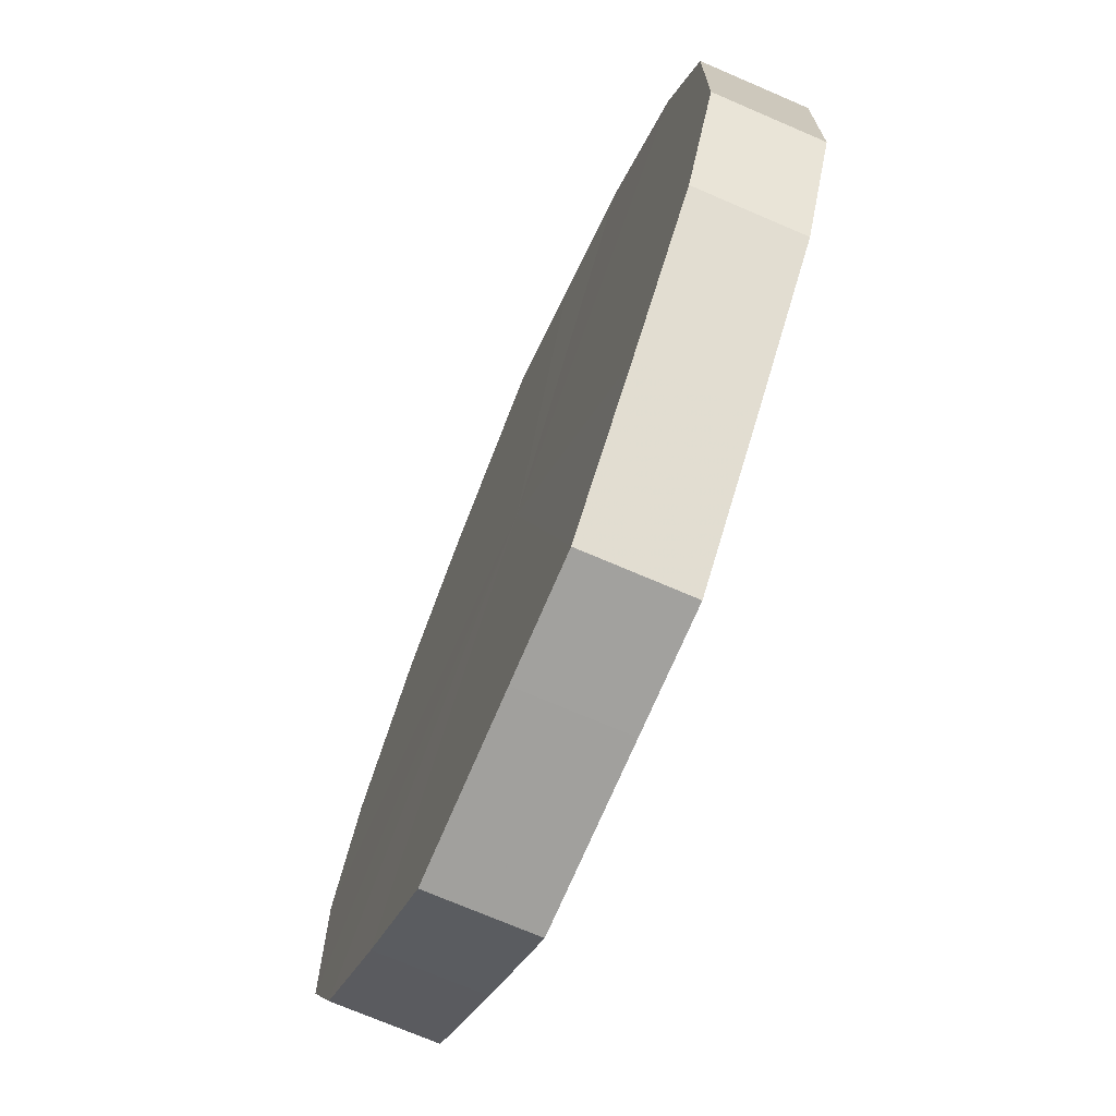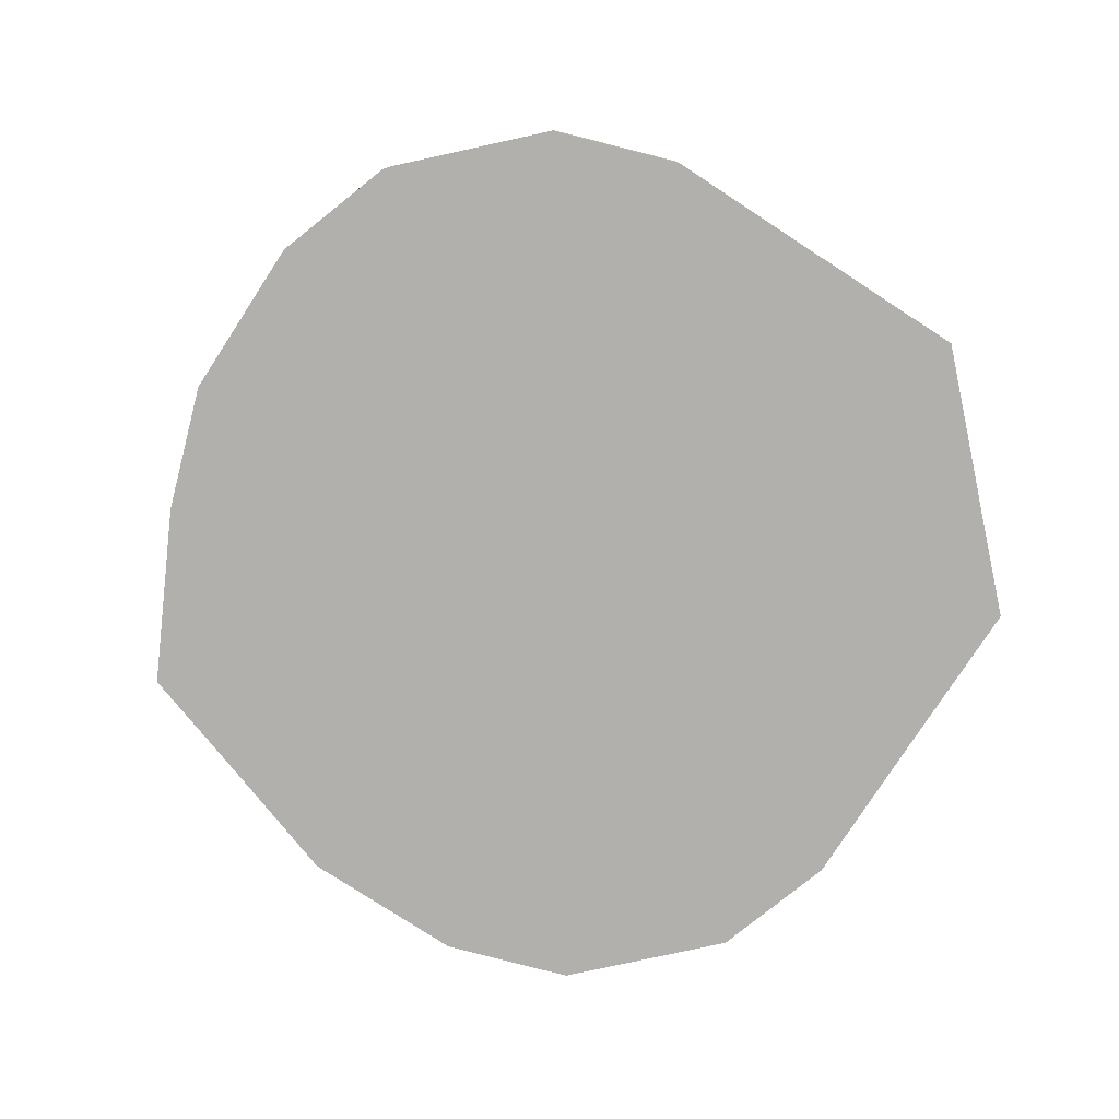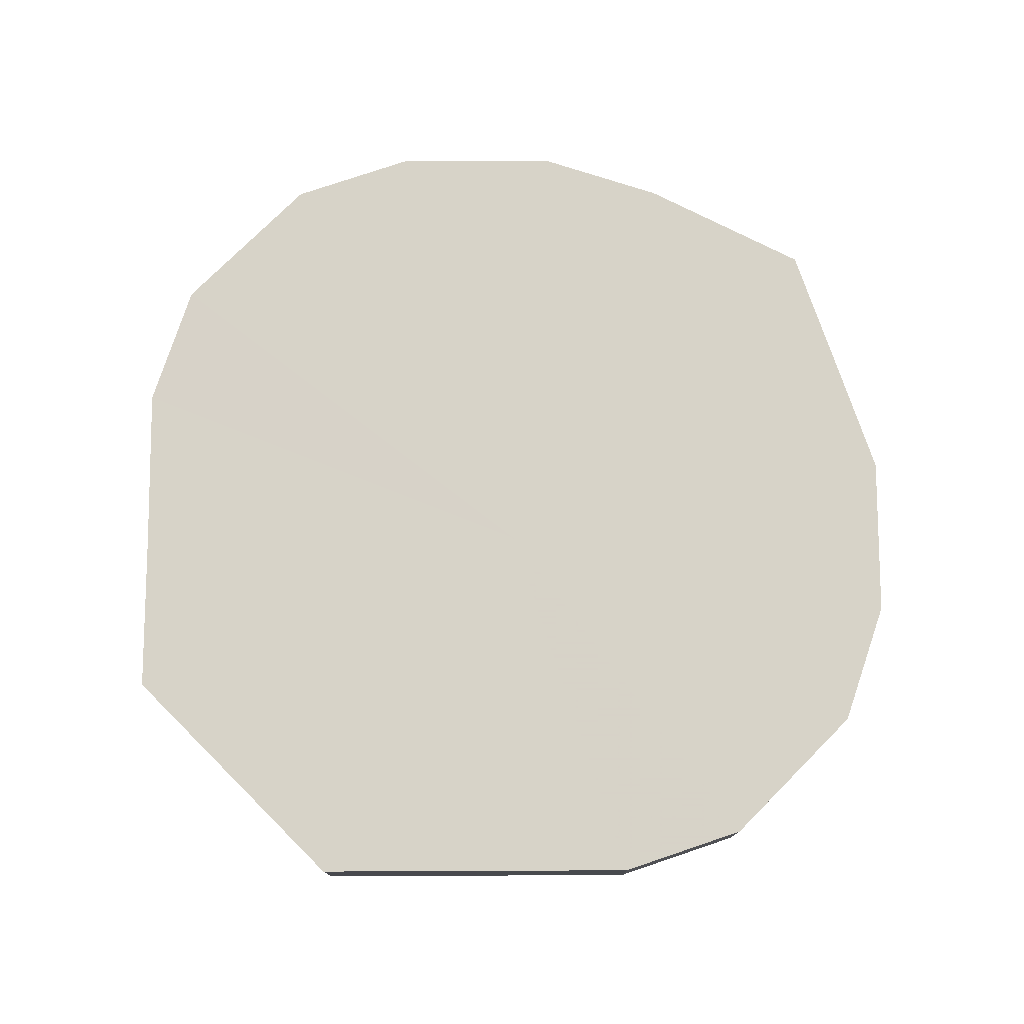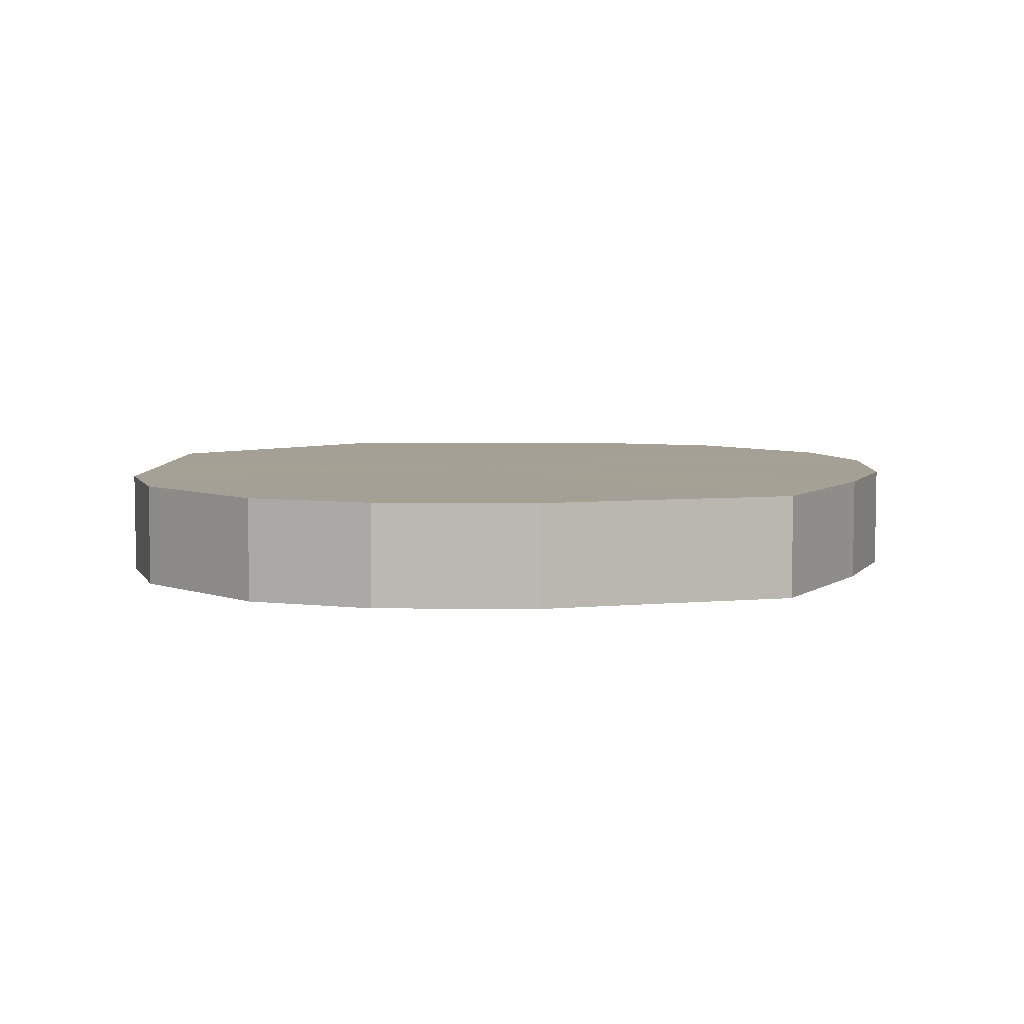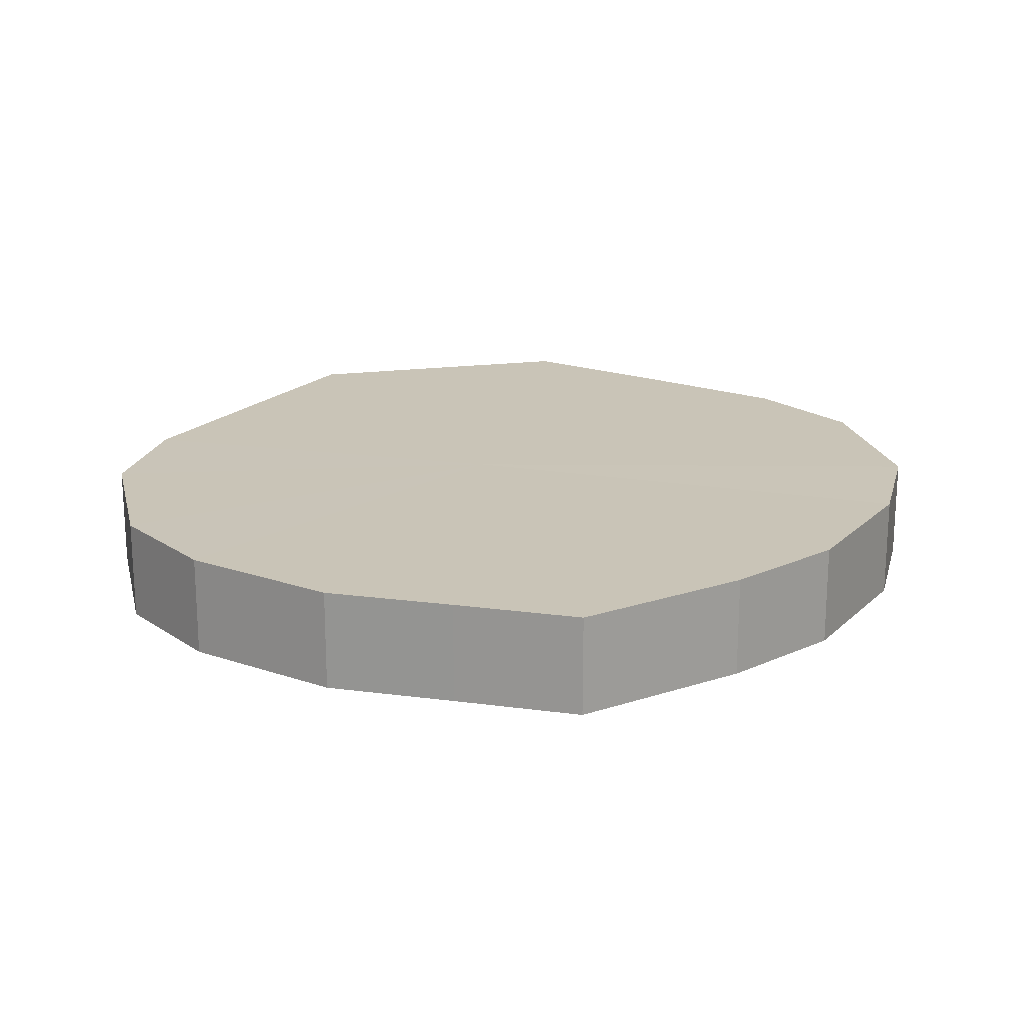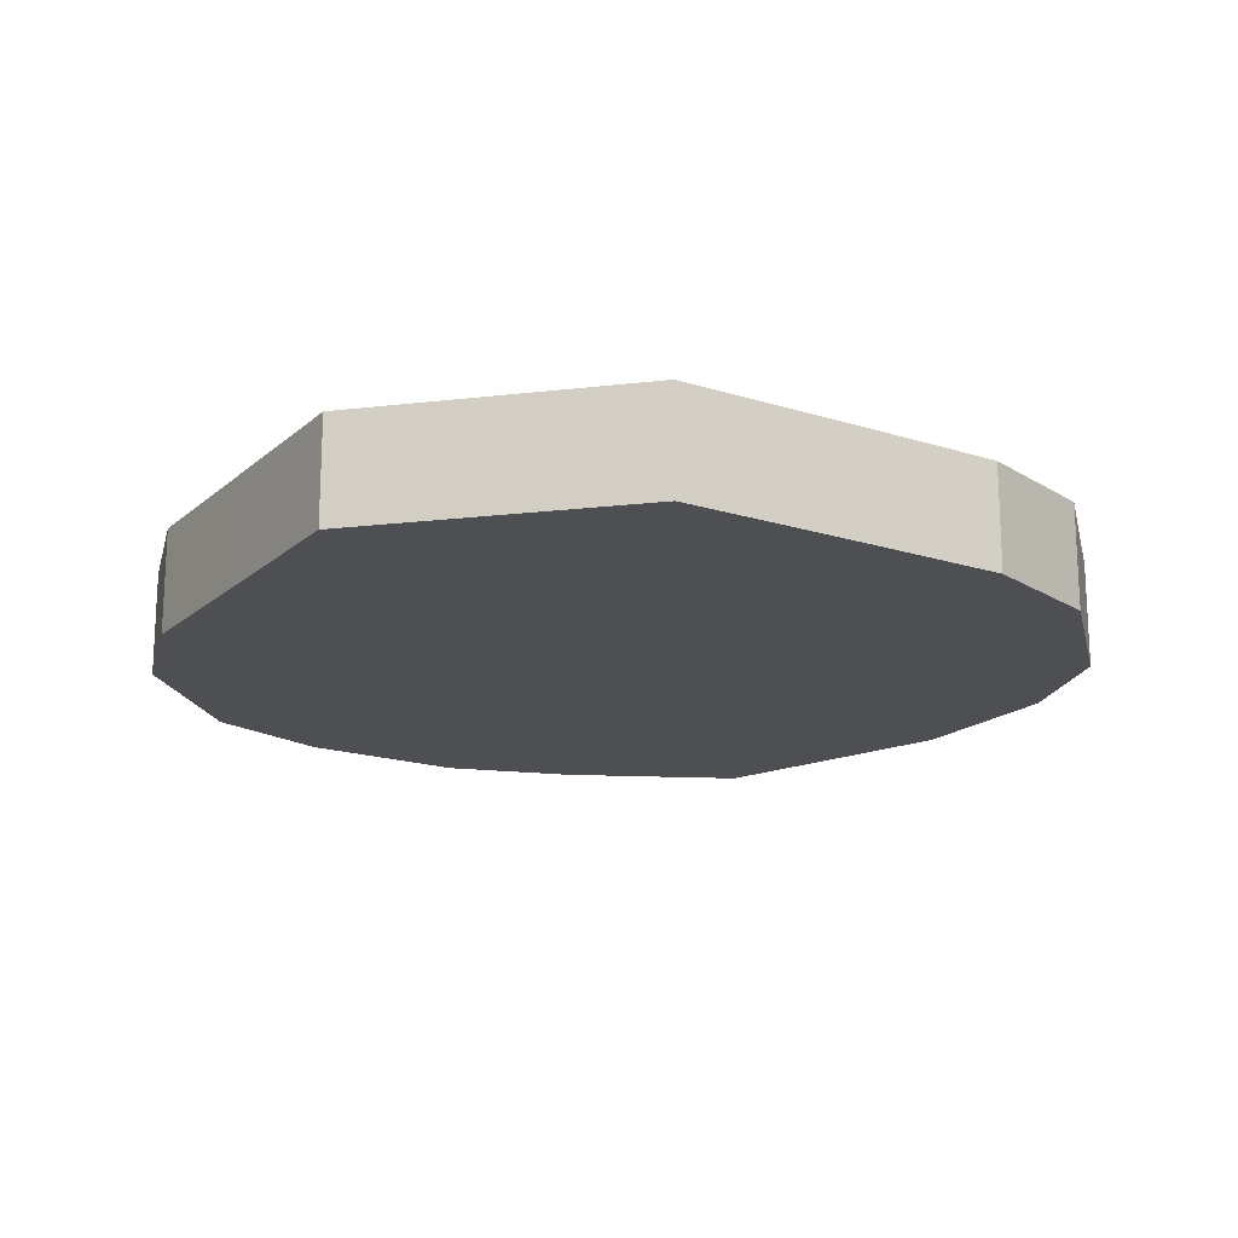
<metadata>
{"format":"obj","ext":"obj","renderer":"f3d","projection":"perspective","resolution":1024,"background":"white","views":[{"elev":-71.5,"azim":67.1,"up":"+Y"},{"elev":-78.7,"azim":-77.9,"up":"+Z"},{"elev":77.2,"azim":44.8,"up":"+Z"},{"elev":5.9,"azim":136.8,"up":"+Z"},{"elev":20.0,"azim":167.1,"up":"+Z"},{"elev":-17.8,"azim":13.0,"up":"+Z"}]}
</metadata>
<code>
o 14061
v 2176 1875 13.28
v 2176 1875 13.28
v 2176 1875 13.26
v 2176 1875 13.28
v 2176 1875 13.26
v 2176 1875 13.28
v 2176 1875 13.26
v 2176 1875 13.28
v 2176 1875 13.26
v 2176 1875 13.28
v 2176 1875 13.26
v 2176 1875 13.28
v 2176 1875 13.26
v 2176 1875 13.28
v 2176 1875 13.26
v 2176 1875 13.28
v 2176 1875 13.26
v 2176 1875 13.28
v 2176 1875 13.26
v 2176 1875 13.28
v 2176 1875 13.26
v 2176 1875 13.28
v 2176 1875 13.26
v 2176 1875 13.28
v 2176 1875 13.26
v 2176 1875 13.28
v 2176 1875 13.26
v 2176 1875 13.28
v 2176 1875 13.26
v 2176 1875 13.28
v 2176 1875 13.26
v 2176 1875 13.28
v 2176 1875 13.26
v 2176 1875 13.28
v 2176 1875 13.26
v 2176 1875 13.26
v 2176 1875 13.26
v 2176 1875 13.28
v 2176 1875 13.26
v 2176 1875 13.28
v 2176 1875 13.26
v 2176 1875 13.26
v 2176 1875 13.28
v 2176 1875 13.26
v 2176 1875 13.28
v 2176 1875 13.28
v 2176 1875 13.26
v 2176 1875 13.26
v 2176 1875 13.28
v 2176 1875 13.26
v 2176 1875 13.28
v 2176 1875 13.28
v 2176 1875 13.26
v 2176 1875 13.26
v 2176 1875 13.28
v 2176 1875 13.26
v 2176 1875 13.28
v 2176 1875 13.28
v 2176 1875 13.26
v 2176 1875 13.26
v 2176 1875 13.28
v 2176 1875 13.26
v 2176 1875 13.28
v 2176 1875 13.28
v 2176 1875 13.26
v 2176 1875 13.26
v 2176 1875 13.28
v 2176 1875 13.26
v 2176 1875 13.28
v 2176 1875 13.28
v 2176 1875 13.26
v 2176 1875 13.28
v 2176 1875 13.28
v 2176 1875 13.28
v 2176 1875 13.28
v 2176 1875 13.28
v 2176 1875 13.28
v 2176 1875 13.28
v 2176 1875 13.28
v 2176 1875 13.28
v 2176 1875 13.28
v 2176 1875 13.28
v 2176 1875 13.28
v 2176 1875 13.28
v 2176 1875 13.28
v 2176 1875 13.28
v 2176 1875 13.28
v 2176 1875 13.28
v 2176 1875 13.28
v 2176 1875 13.28
v 2176 1875 13.28
v 2176 1875 13.26
v 2176 1875 13.26
v 2176 1875 13.26
v 2176 1875 13.26
v 2176 1875 13.26
v 2176 1875 13.26
v 2176 1875 13.26
v 2176 1875 13.26
v 2176 1875 13.26
v 2176 1875 13.26
v 2176 1875 13.26
v 2176 1875 13.26
v 2176 1875 13.26
v 2176 1875 13.26
v 2176 1875 13.26
v 2176 1875 13.26
v 2176 1875 13.26
v 2176 1875 13.26
v 2176 1875 13.26
f 1 2 3
f 2 4 5
f 6 1 7
f 4 8 9
f 10 6 11
f 8 12 13
f 14 10 15
f 12 16 17
f 18 14 19
f 16 20 21
f 22 18 23
f 20 24 25
f 26 22 27
f 24 28 29
f 30 26 31
f 28 32 33
f 34 30 35
f 32 34 36
f 37 38 39
f 39 40 41
f 42 43 37
f 44 45 42
f 41 46 47
f 48 49 44
f 50 51 48
f 47 52 53
f 54 55 50
f 56 57 54
f 53 58 59
f 60 61 56
f 62 63 60
f 59 64 65
f 66 67 62
f 68 69 66
f 65 70 71
f 71 72 68
f 73 74 75
f 73 76 74
f 73 75 77
f 73 78 76
f 73 77 79
f 73 80 78
f 73 79 81
f 73 82 80
f 73 81 83
f 73 84 82
f 73 83 85
f 73 86 84
f 73 85 87
f 73 88 86
f 73 87 89
f 73 90 88
f 73 89 91
f 73 91 90
f 92 93 94
f 92 95 93
f 92 94 96
f 92 97 95
f 92 96 98
f 92 99 97
f 92 98 100
f 92 101 99
f 92 100 102
f 92 103 101
f 92 102 104
f 92 105 103
f 92 104 106
f 92 107 105
f 92 106 108
f 92 109 107
f 92 108 110
f 92 110 109

</code>
